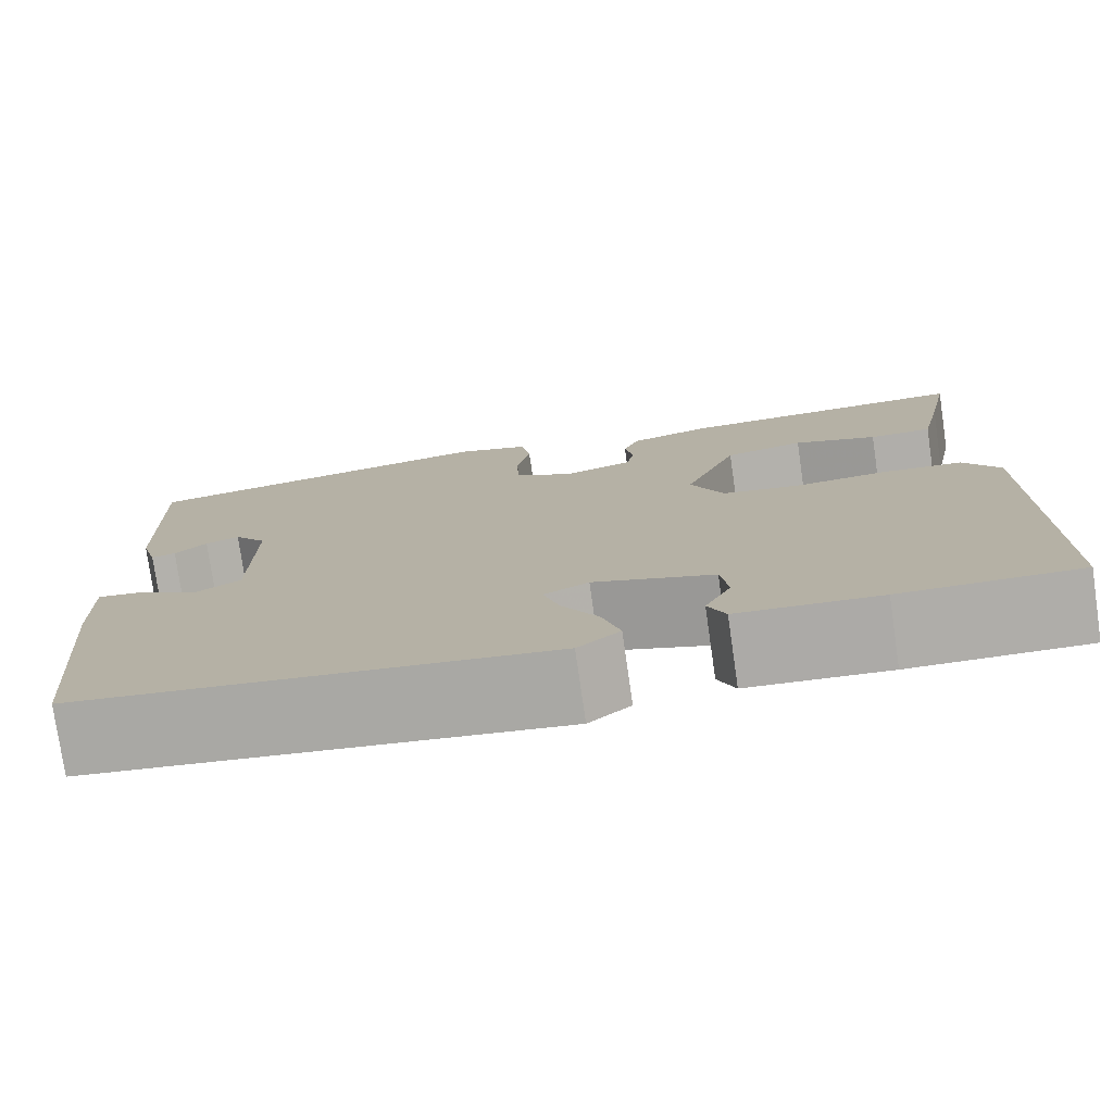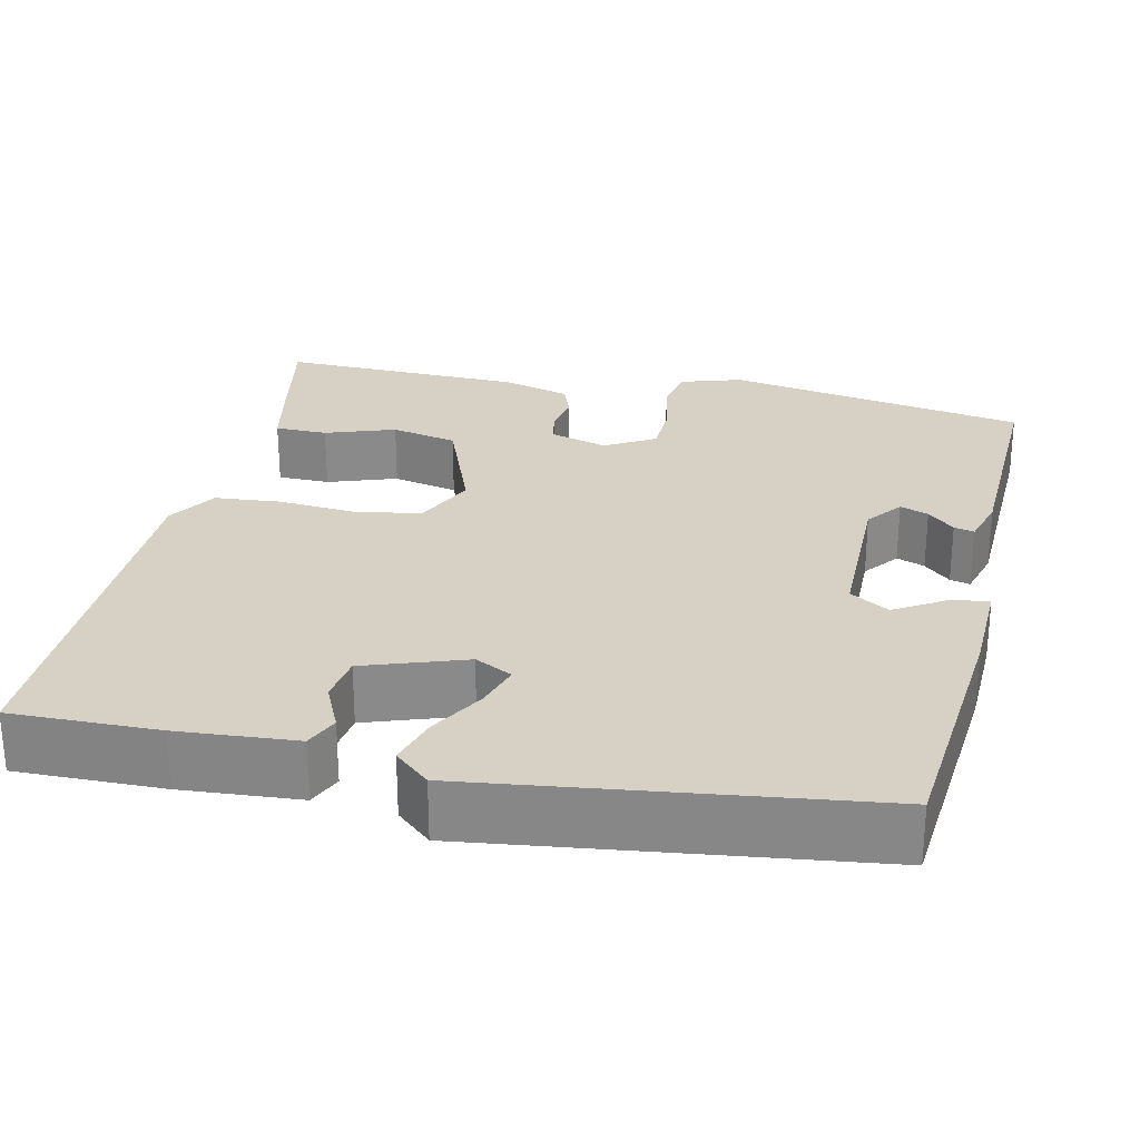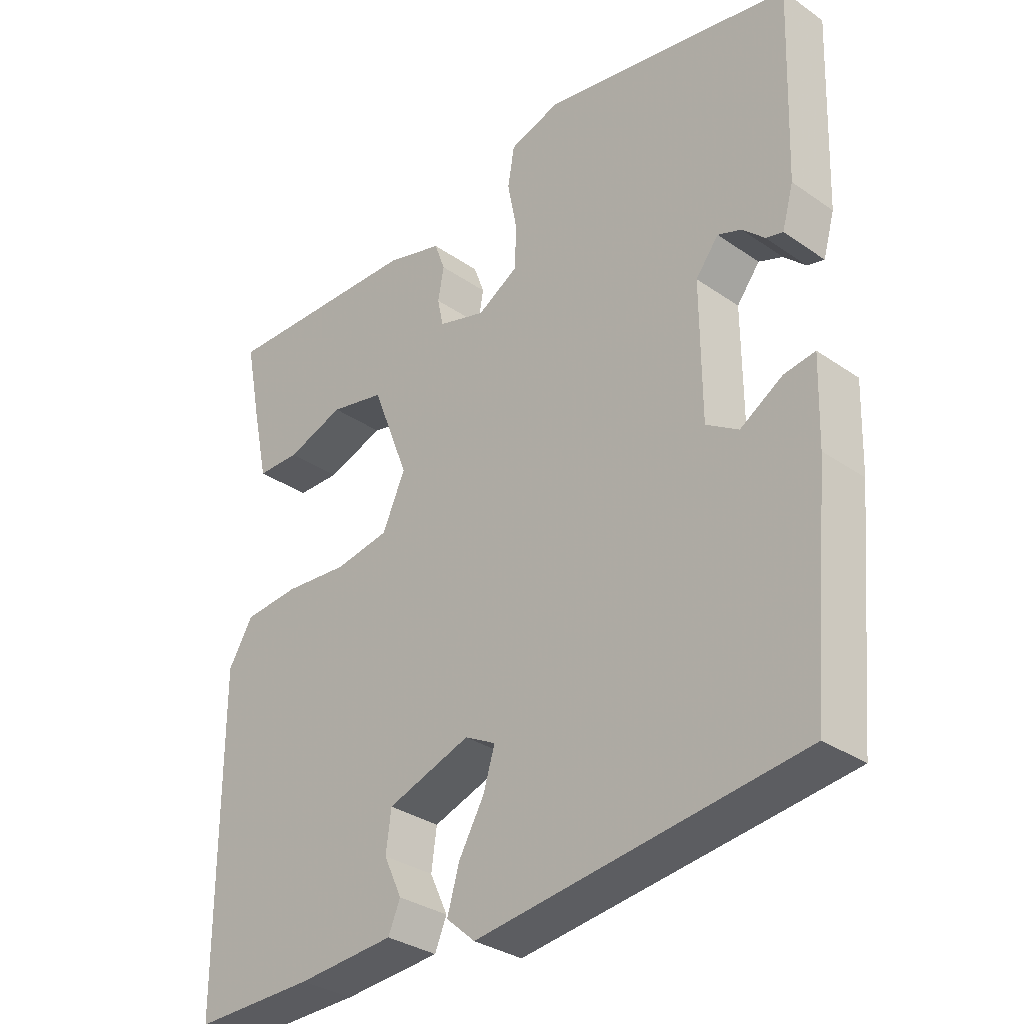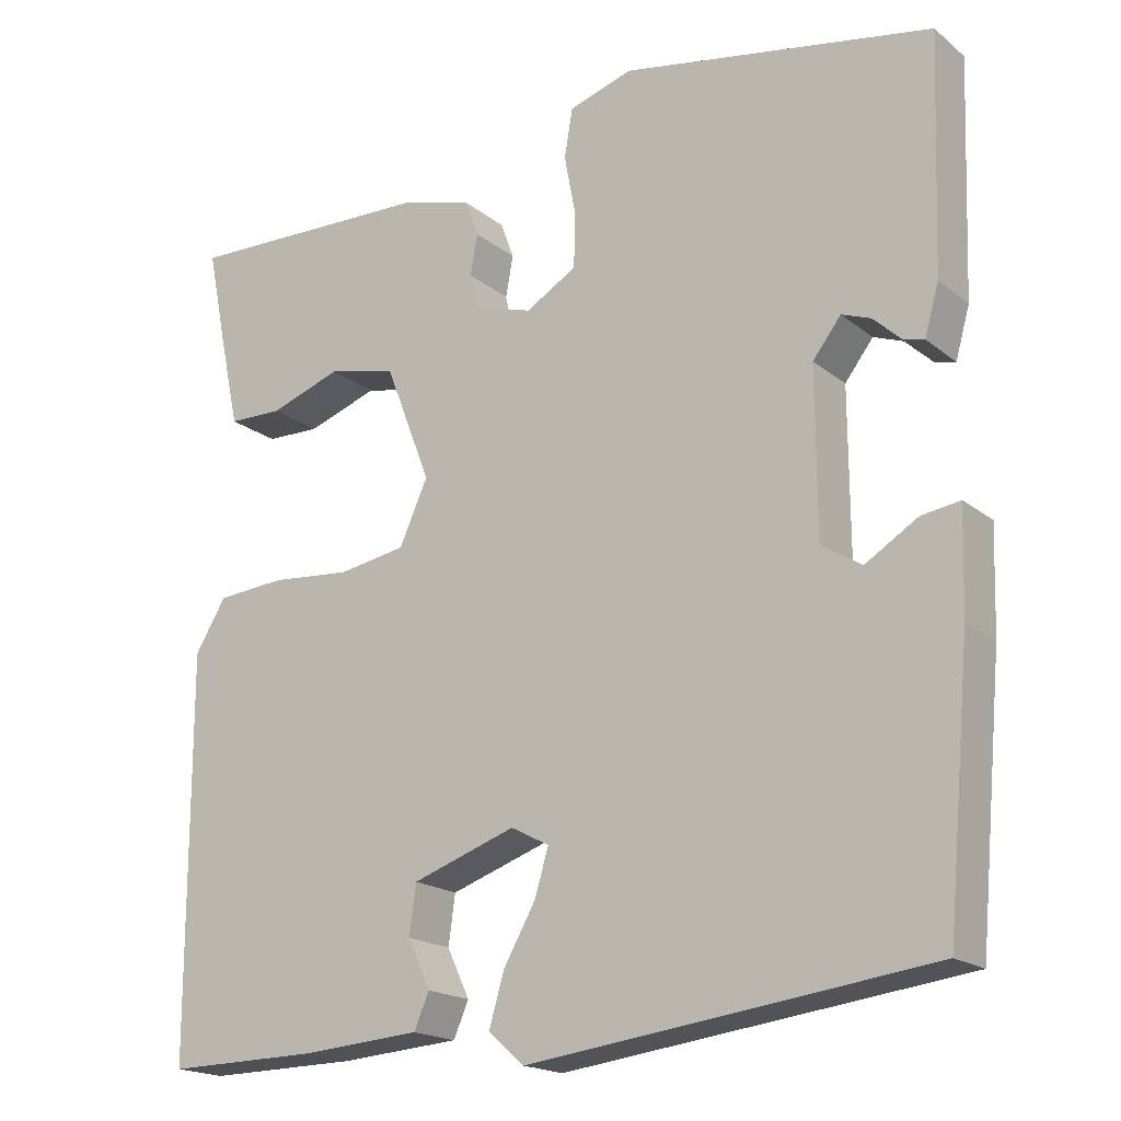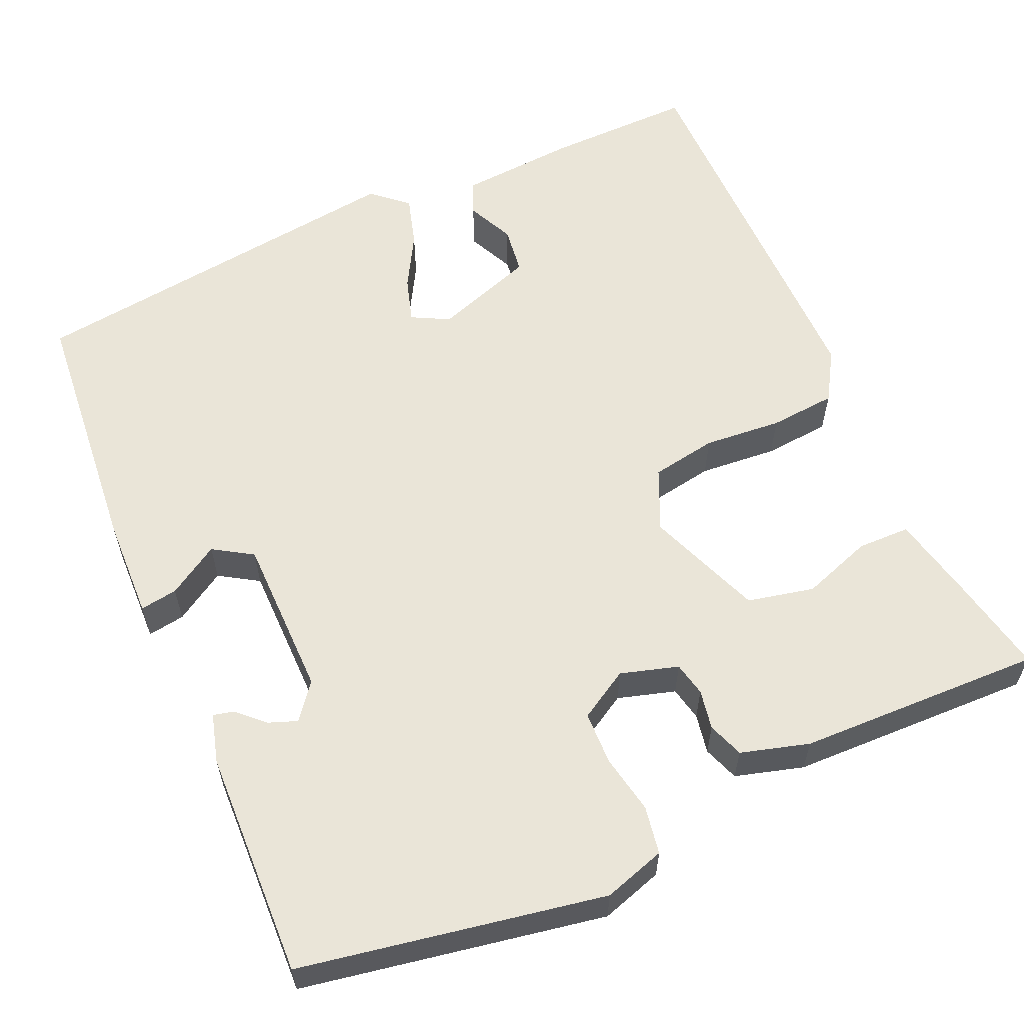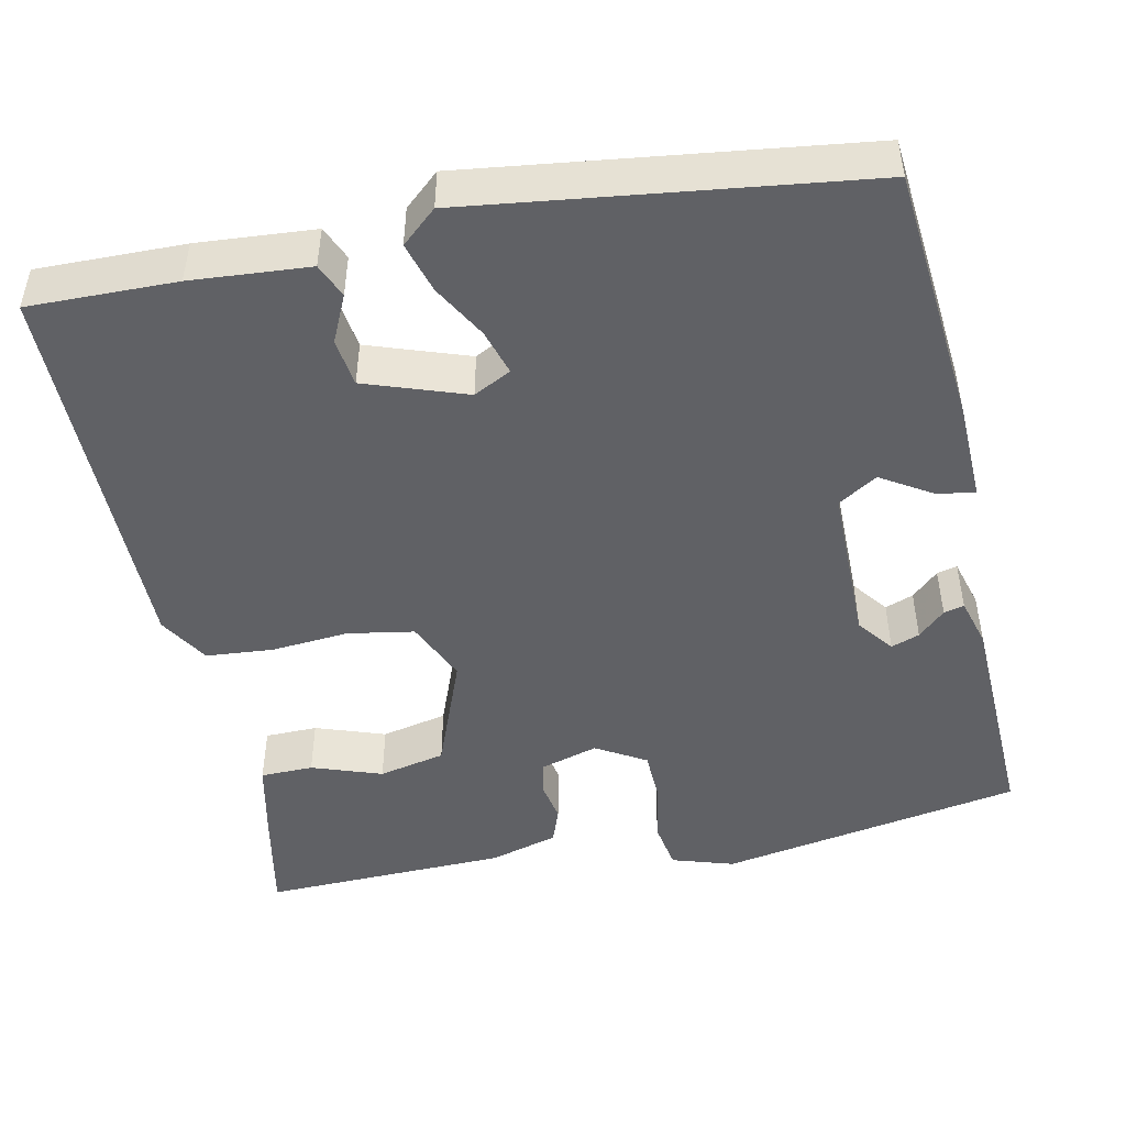
<metadata>
{"format":"obj","ext":"obj","renderer":"f3d","projection":"perspective","resolution":1024,"background":"white","views":[{"elev":-77.5,"azim":8.2,"up":"+Z"},{"elev":26.8,"azim":-167.4,"up":"+Y"},{"elev":-32.3,"azim":-134.0,"up":"+Z"},{"elev":-18.5,"azim":-145.9,"up":"+Z"},{"elev":59.2,"azim":-23.9,"up":"+Y"},{"elev":-47.8,"azim":-168.1,"up":"+Y"}]}
</metadata>
<code>
v 0.513 0.07 0.469
v 0.489 0.07 0.349
v 0.466 0.07 0.243
v 0.401 0.07 0.242
v 0.315 0.07 0.272
v 0.233 0.07 0.254
v 0.178 0.07 0.112
v 0.212 0.07 0.036
v 0.293 0.07 0.022
v 0.389 0.07 0.03
v 0.471 0.07 0.023
v 0.508 0.07 -0.038
v 0.507 0.07 -0.518
v 0.326 0.07 -0.515
v 0.181 0.07 -0.504
v 0.163 0.07 -0.462
v 0.19 0.07 -0.404
v 0.182 0.07 -0.345
v 0.058 0.07 -0.302
v 0.012 0.07 -0.326
v 0.029 0.07 -0.382
v 0.067 0.07 -0.449
v 0.085 0.07 -0.511
v 0.042 0.07 -0.549
v -0.439 0.07 -0.487
v -0.468 0.07 -0.17
v -0.472 0.07 -0.046
v -0.426 0.07 -0.053
v -0.363 0.07 -0.092
v -0.315 0.07 -0.062
v -0.314 0.07 0.136
v -0.348 0.07 0.18
v -0.383 0.07 0.167
v -0.416 0.07 0.136
v -0.441 0.07 0.13
v -0.458 0.07 0.19
v -0.468 0.07 0.471
v -0.095 0.07 0.538
v -0.019 0.07 0.514
v -0.009 0.07 0.455
v -0.023 0.07 0.382
v -0.021 0.07 0.317
v 0.04 0.07 0.281
v 0.111 0.07 0.302
v 0.12 0.07 0.344
v 0.111 0.07 0.393
v 0.127 0.07 0.437
v 0.211 0.07 0.461
v 0.513 0 0.469
v 0.489 0 0.349
v 0.466 0 0.243
v 0.401 0 0.242
v 0.315 0 0.272
v 0.233 0 0.254
v 0.178 0 0.112
v 0.212 0 0.036
v 0.293 0 0.022
v 0.389 0 0.03
v 0.471 0 0.023
v 0.508 0 -0.038
v 0.507 0 -0.518
v 0.326 0 -0.515
v 0.181 0 -0.504
v 0.163 0 -0.462
v 0.19 0 -0.404
v 0.182 0 -0.345
v 0.058 0 -0.302
v 0.012 0 -0.326
v 0.029 0 -0.382
v 0.067 0 -0.449
v 0.085 0 -0.511
v 0.042 0 -0.549
v -0.439 0 -0.487
v -0.468 0 -0.17
v -0.472 0 -0.046
v -0.426 0 -0.053
v -0.363 0 -0.092
v -0.315 0 -0.062
v -0.314 0 0.136
v -0.348 0 0.18
v -0.383 0 0.167
v -0.416 0 0.136
v -0.441 0 0.13
v -0.458 0 0.19
v -0.468 0 0.471
v -0.095 0 0.538
v -0.019 0 0.514
v -0.009 0 0.455
v -0.023 0 0.382
v -0.021 0 0.317
v 0.04 0 0.281
v 0.111 0 0.302
v 0.12 0 0.344
v 0.111 0 0.393
v 0.127 0 0.437
v 0.211 0 0.461
f 45 46 47 48
f 44 45 48 1
f 38 39 40 41
f 38 41 42
f 37 38 42
f 36 37 42 43
f 33 34 35 36
f 32 33 36
f 26 27 28 29
f 26 29 30
f 25 26 30
f 24 25 30
f 21 22 23 24
f 20 21 24 30
f 19 20 30 31
f 14 15 16 17
f 14 17 18
f 13 14 18
f 12 13 18
f 9 10 11 12
f 8 9 12 18
f 7 8 18 19
f 2 3 4 5
f 44 1 2 5
f 43 44 5 6
f 32 36 43 6
f 7 19 31 32
f 6 7 32
f 96 95 94 93
f 49 96 93 92
f 89 88 87 86
f 90 89 86
f 90 86 85
f 91 90 85 84
f 84 83 82 81
f 84 81 80
f 77 76 75 74
f 78 77 74
f 78 74 73
f 78 73 72
f 72 71 70 69
f 78 72 69 68
f 79 78 68 67
f 65 64 63 62
f 66 65 62
f 66 62 61
f 66 61 60
f 60 59 58 57
f 66 60 57 56
f 67 66 56 55
f 53 52 51 50
f 53 50 49 92
f 54 53 92 91
f 54 91 84 80
f 80 79 67 55
f 80 55 54
f 1 49 50 2
f 2 50 51 3
f 3 51 52 4
f 4 52 53 5
f 5 53 54 6
f 6 54 55 7
f 7 55 56 8
f 8 56 57 9
f 9 57 58 10
f 10 58 59 11
f 11 59 60 12
f 12 60 61 13
f 13 61 62 14
f 14 62 63 15
f 15 63 64 16
f 16 64 65 17
f 17 65 66 18
f 18 66 67 19
f 19 67 68 20
f 20 68 69 21
f 21 69 70 22
f 22 70 71 23
f 23 71 72 24
f 24 72 73 25
f 25 73 74 26
f 26 74 75 27
f 27 75 76 28
f 28 76 77 29
f 29 77 78 30
f 30 78 79 31
f 31 79 80 32
f 32 80 81 33
f 33 81 82 34
f 34 82 83 35
f 35 83 84 36
f 36 84 85 37
f 37 85 86 38
f 38 86 87 39
f 39 87 88 40
f 40 88 89 41
f 41 89 90 42
f 42 90 91 43
f 43 91 92 44
f 44 92 93 45
f 45 93 94 46
f 46 94 95 47
f 47 95 96 48
f 48 96 49 1

</code>
